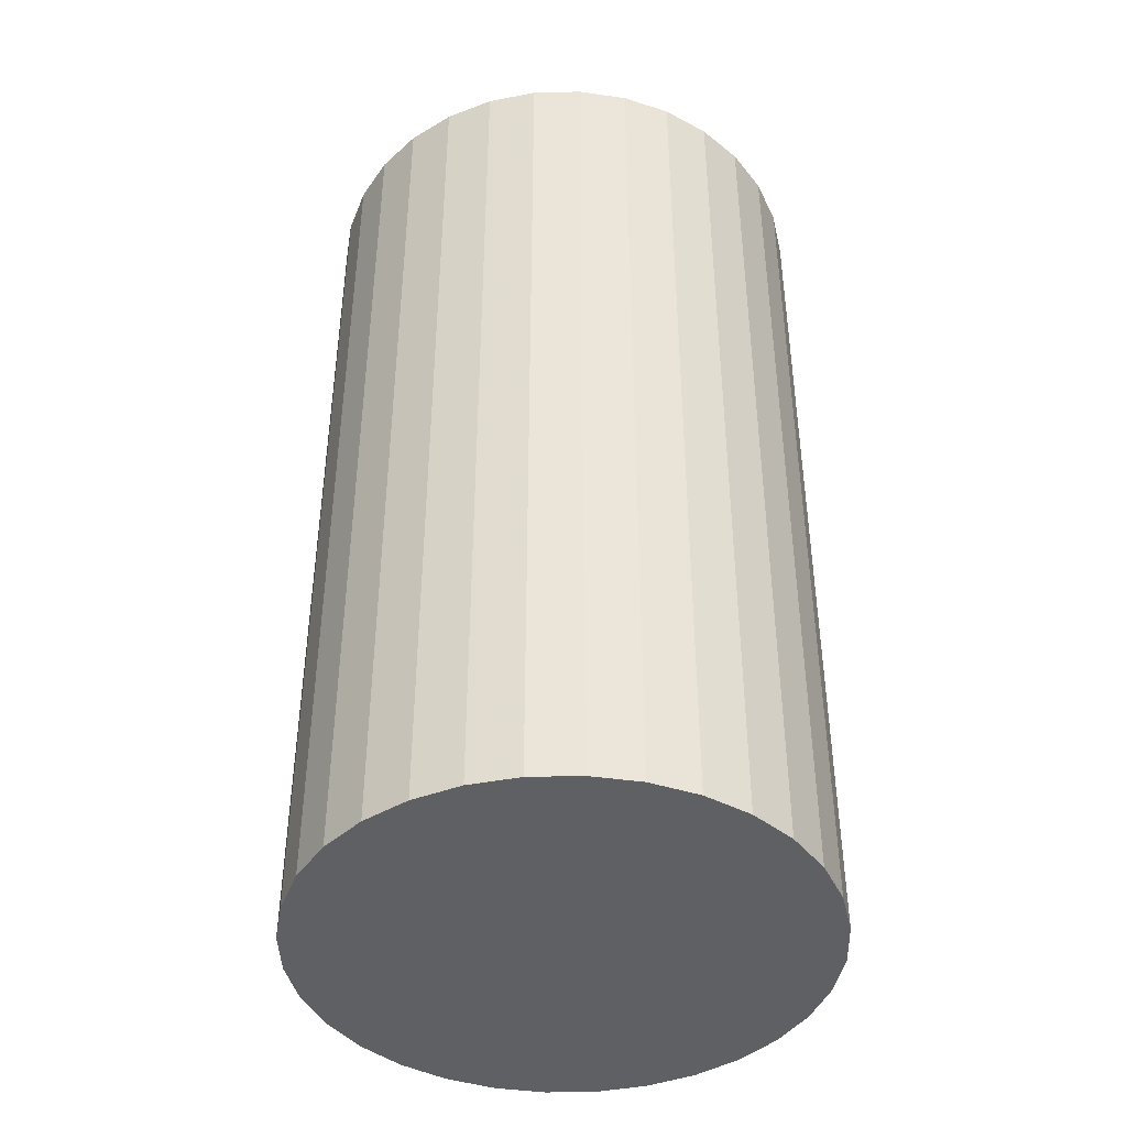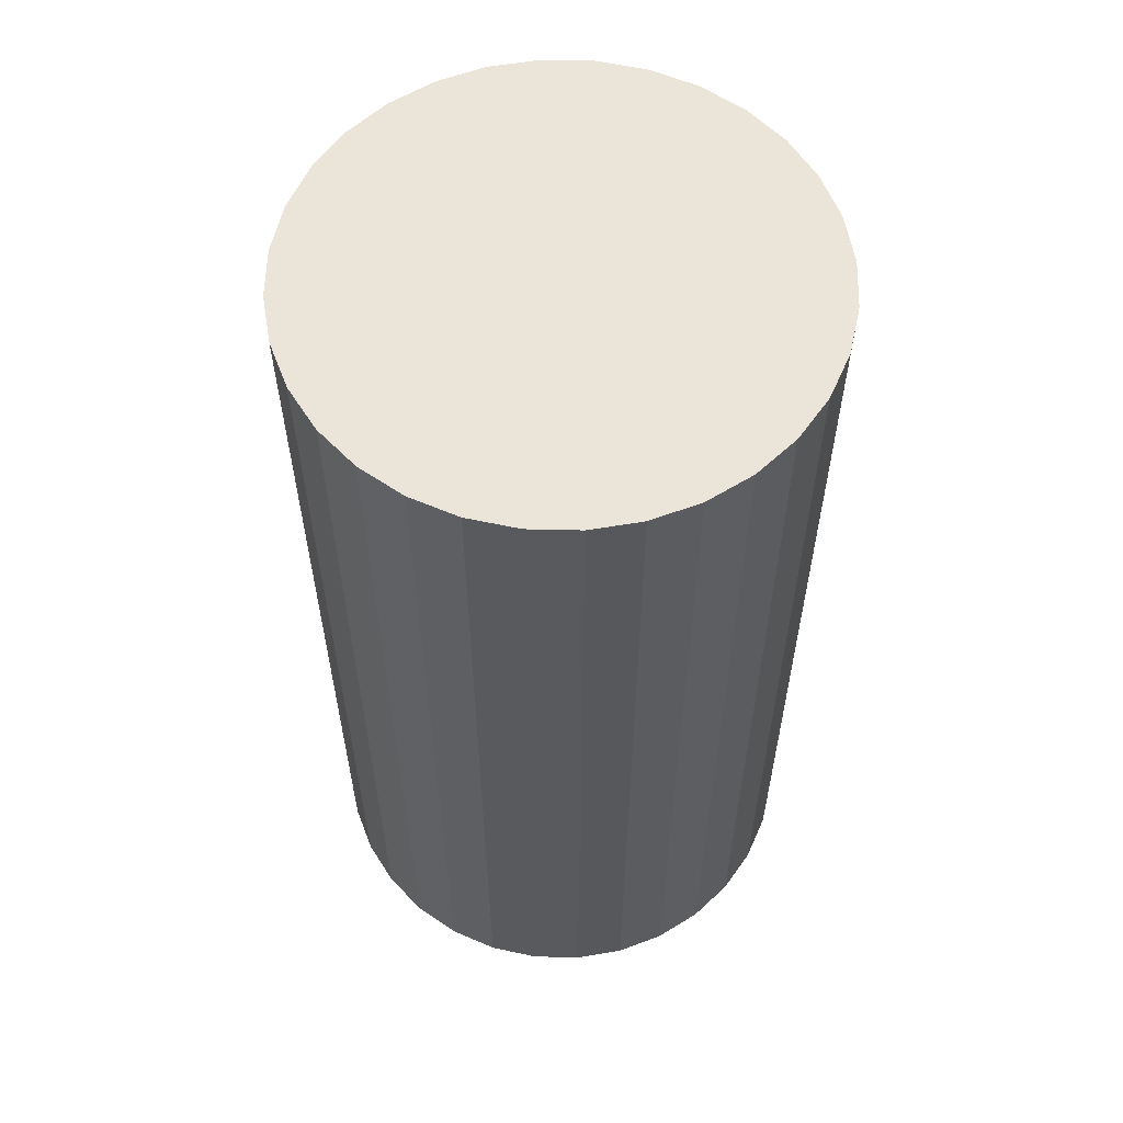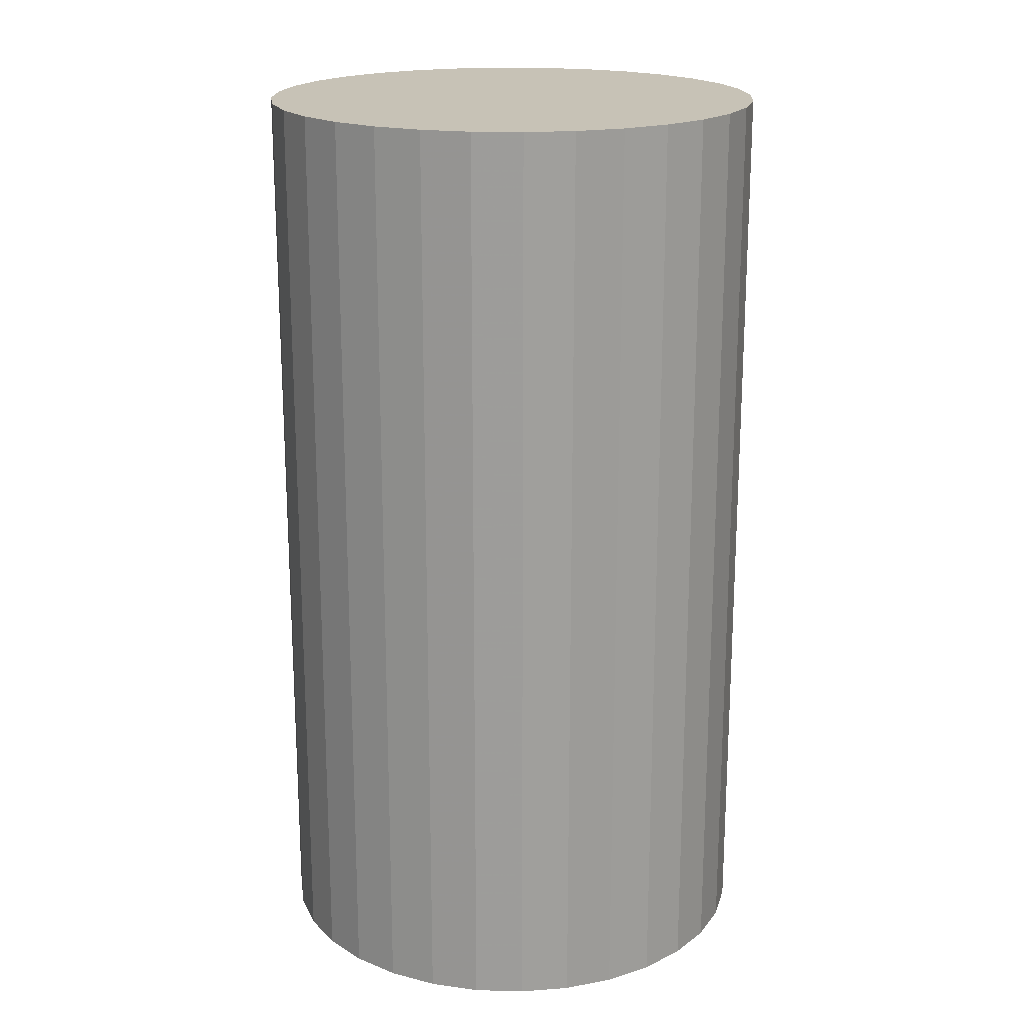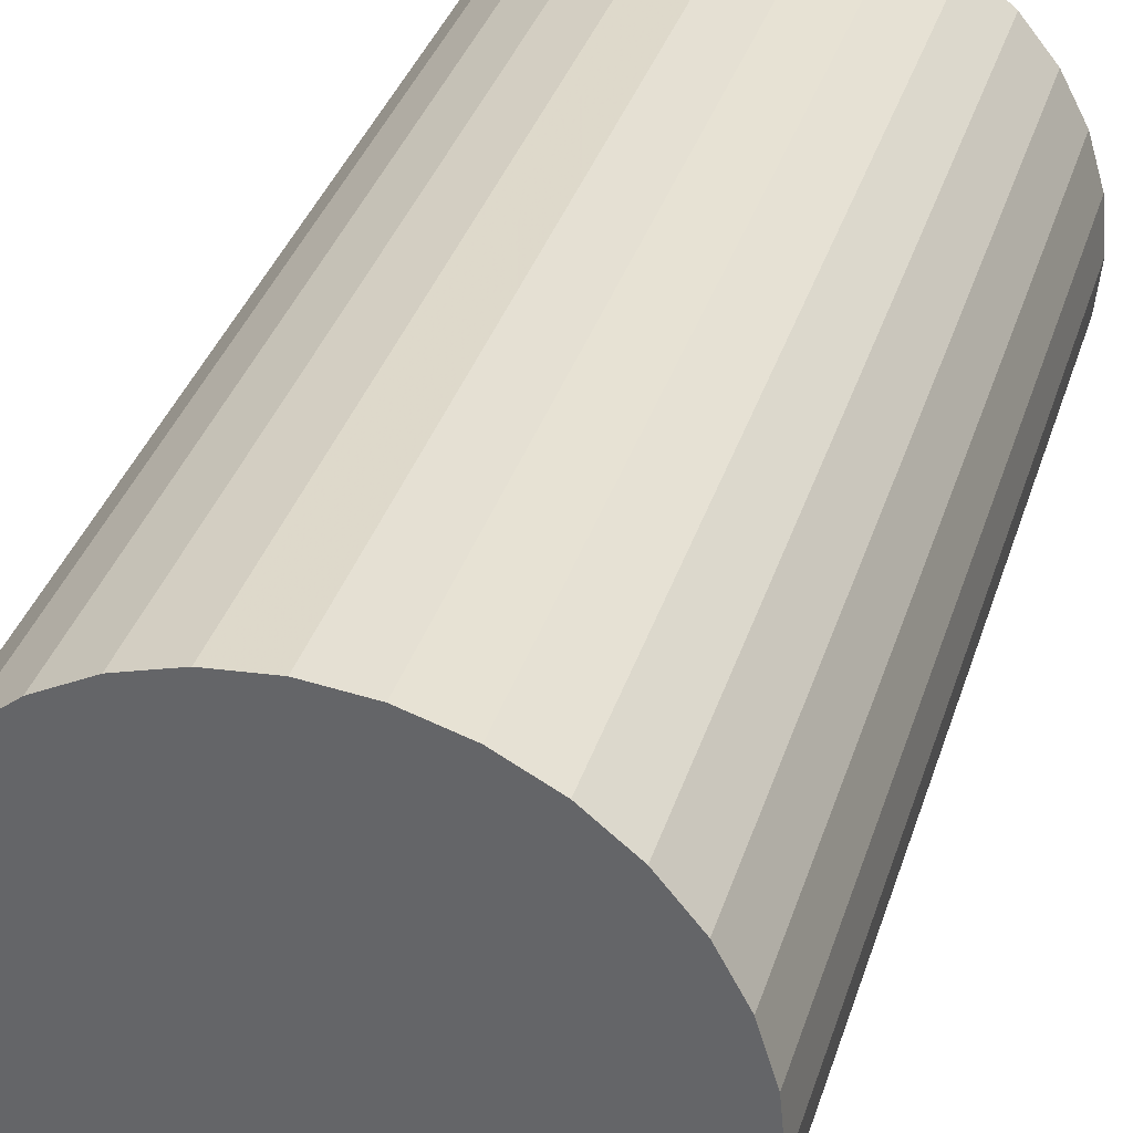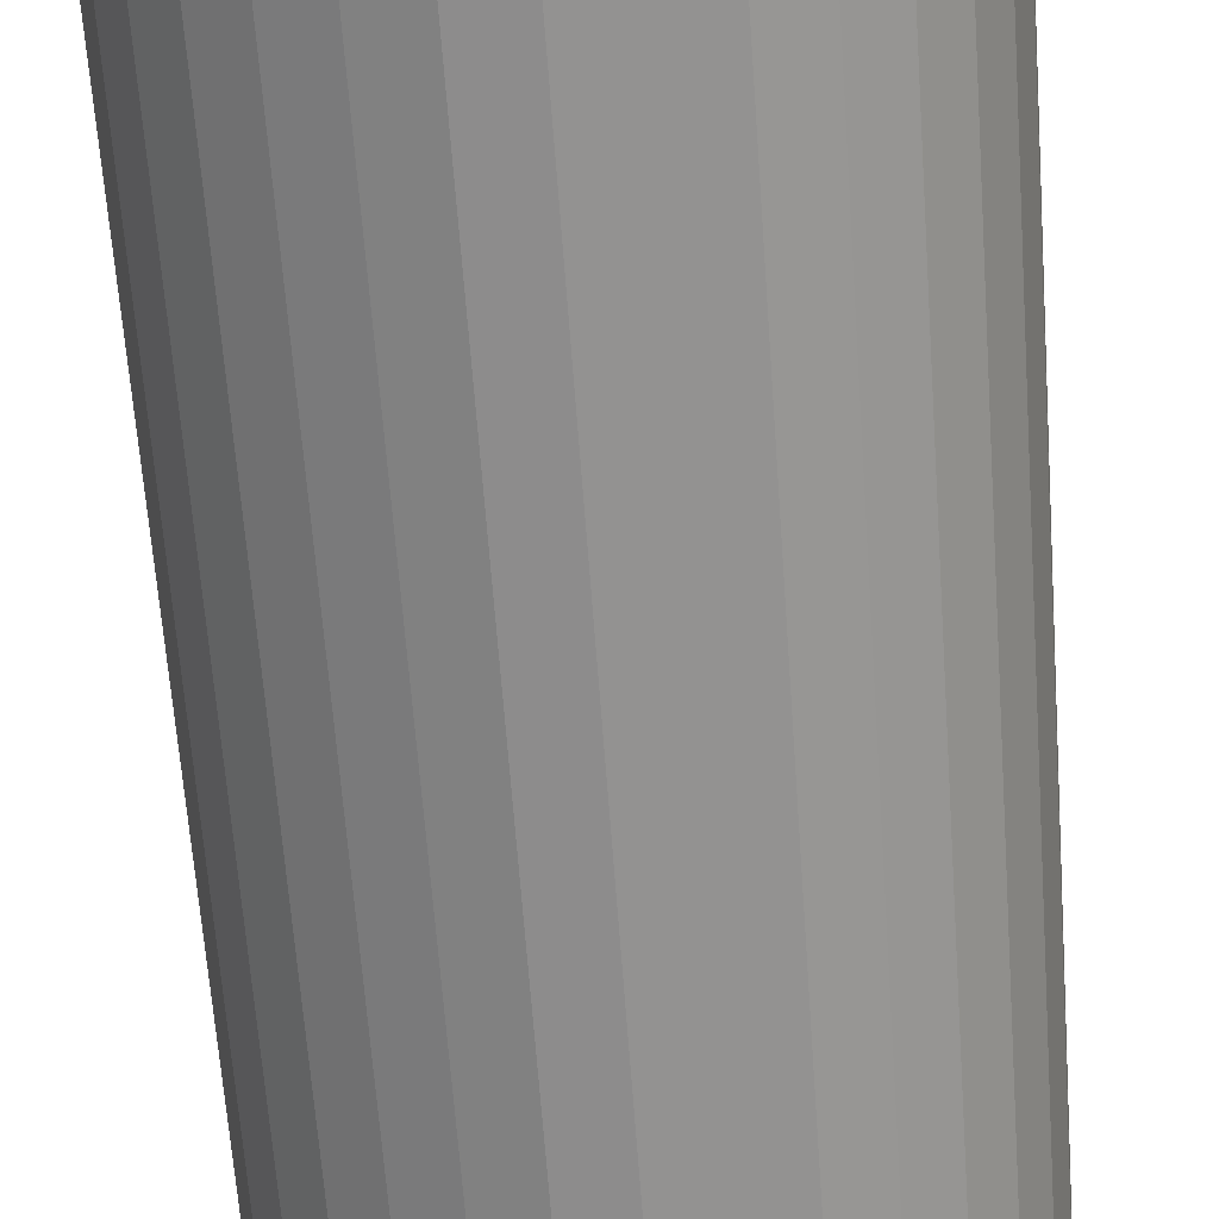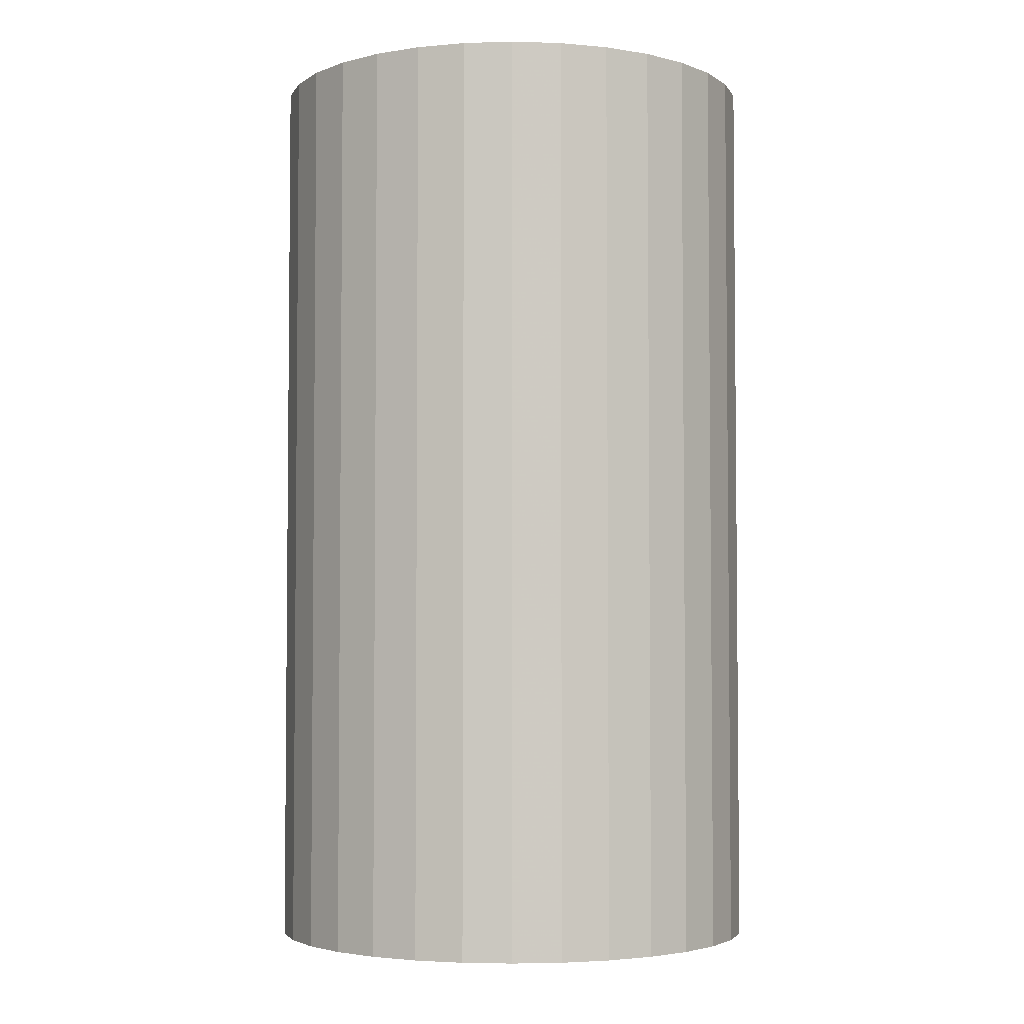
<metadata>
{"format":"obj","ext":"obj","renderer":"f3d","projection":"perspective","resolution":1024,"background":"white","views":[{"elev":-42.7,"azim":41.0,"up":"+Z"},{"elev":58.8,"azim":-15.5,"up":"+Z"},{"elev":19.2,"azim":-13.7,"up":"+Z"},{"elev":35.5,"azim":16.6,"up":"+Y"},{"elev":-65.6,"azim":4.2,"up":"+Y"},{"elev":-3.7,"azim":11.2,"up":"+Z"}]}
</metadata>
<code>
v 0 0 -0.04436
v 0.02418 0 -0.04436
v 0.02418 0 0.04436
v 0 0 0.04436
v 0.02372 0.004718 -0.04436
v 0.02372 0.004718 0.04436
v 0.02234 0.009254 -0.04436
v 0.02234 0.009254 0.04436
v 0.02011 0.01344 -0.04436
v 0.02011 0.01344 0.04436
v 0.0171 0.0171 -0.04436
v 0.0171 0.0171 0.04436
v 0.01344 0.02011 -0.04436
v 0.01344 0.02011 0.04436
v 0.009254 0.02234 -0.04436
v 0.009254 0.02234 0.04436
v 0.004718 0.02372 -0.04436
v 0.004718 0.02372 0.04436
v 0 0.02418 -0.04436
v 0 0.02418 0.04436
v -0.004718 0.02372 -0.04436
v -0.004718 0.02372 0.04436
v -0.009254 0.02234 -0.04436
v -0.009254 0.02234 0.04436
v -0.01344 0.02011 -0.04436
v -0.01344 0.02011 0.04436
v -0.0171 0.0171 -0.04436
v -0.0171 0.0171 0.04436
v -0.02011 0.01344 -0.04436
v -0.02011 0.01344 0.04436
v -0.02234 0.009254 -0.04436
v -0.02234 0.009254 0.04436
v -0.02372 0.004718 -0.04436
v -0.02372 0.004718 0.04436
v -0.02418 0 -0.04436
v -0.02418 0 0.04436
v -0.02372 -0.004718 -0.04436
v -0.02372 -0.004718 0.04436
v -0.02234 -0.009254 -0.04436
v -0.02234 -0.009254 0.04436
v -0.02011 -0.01344 -0.04436
v -0.02011 -0.01344 0.04436
v -0.0171 -0.0171 -0.04436
v -0.0171 -0.0171 0.04436
v -0.01344 -0.02011 -0.04436
v -0.01344 -0.02011 0.04436
v -0.009254 -0.02234 -0.04436
v -0.009254 -0.02234 0.04436
v -0.004718 -0.02372 -0.04436
v -0.004718 -0.02372 0.04436
v -0 -0.02418 -0.04436
v -0 -0.02418 0.04436
v 0.004718 -0.02372 -0.04436
v 0.004718 -0.02372 0.04436
v 0.009254 -0.02234 -0.04436
v 0.009254 -0.02234 0.04436
v 0.01344 -0.02011 -0.04436
v 0.01344 -0.02011 0.04436
v 0.0171 -0.0171 -0.04436
v 0.0171 -0.0171 0.04436
v 0.02011 -0.01344 -0.04436
v 0.02011 -0.01344 0.04436
v 0.02234 -0.009254 -0.04436
v 0.02234 -0.009254 0.04436
v 0.02372 -0.004718 -0.04436
v 0.02372 -0.004718 0.04436
f 2 1 5
f 2 5 3
f 3 5 6
f 3 6 4
f 5 1 7
f 5 7 6
f 6 7 8
f 6 8 4
f 7 1 9
f 7 9 8
f 8 9 10
f 8 10 4
f 9 1 11
f 9 11 10
f 10 11 12
f 10 12 4
f 11 1 13
f 11 13 12
f 12 13 14
f 12 14 4
f 13 1 15
f 13 15 14
f 14 15 16
f 14 16 4
f 15 1 17
f 15 17 16
f 16 17 18
f 16 18 4
f 17 1 19
f 17 19 18
f 18 19 20
f 18 20 4
f 19 1 21
f 19 21 20
f 20 21 22
f 20 22 4
f 21 1 23
f 21 23 22
f 22 23 24
f 22 24 4
f 23 1 25
f 23 25 24
f 24 25 26
f 24 26 4
f 25 1 27
f 25 27 26
f 26 27 28
f 26 28 4
f 27 1 29
f 27 29 28
f 28 29 30
f 28 30 4
f 29 1 31
f 29 31 30
f 30 31 32
f 30 32 4
f 31 1 33
f 31 33 32
f 32 33 34
f 32 34 4
f 33 1 35
f 33 35 34
f 34 35 36
f 34 36 4
f 35 1 37
f 35 37 36
f 36 37 38
f 36 38 4
f 37 1 39
f 37 39 38
f 38 39 40
f 38 40 4
f 39 1 41
f 39 41 40
f 40 41 42
f 40 42 4
f 41 1 43
f 41 43 42
f 42 43 44
f 42 44 4
f 43 1 45
f 43 45 44
f 44 45 46
f 44 46 4
f 45 1 47
f 45 47 46
f 46 47 48
f 46 48 4
f 47 1 49
f 47 49 48
f 48 49 50
f 48 50 4
f 49 1 51
f 49 51 50
f 50 51 52
f 50 52 4
f 51 1 53
f 51 53 52
f 52 53 54
f 52 54 4
f 53 1 55
f 53 55 54
f 54 55 56
f 54 56 4
f 55 1 57
f 55 57 56
f 56 57 58
f 56 58 4
f 57 1 59
f 57 59 58
f 58 59 60
f 58 60 4
f 59 1 61
f 59 61 60
f 60 61 62
f 60 62 4
f 61 1 63
f 61 63 62
f 62 63 64
f 62 64 4
f 63 1 65
f 63 65 64
f 64 65 66
f 64 66 4
f 65 1 2
f 65 2 66
f 66 2 3
f 66 3 4

</code>
